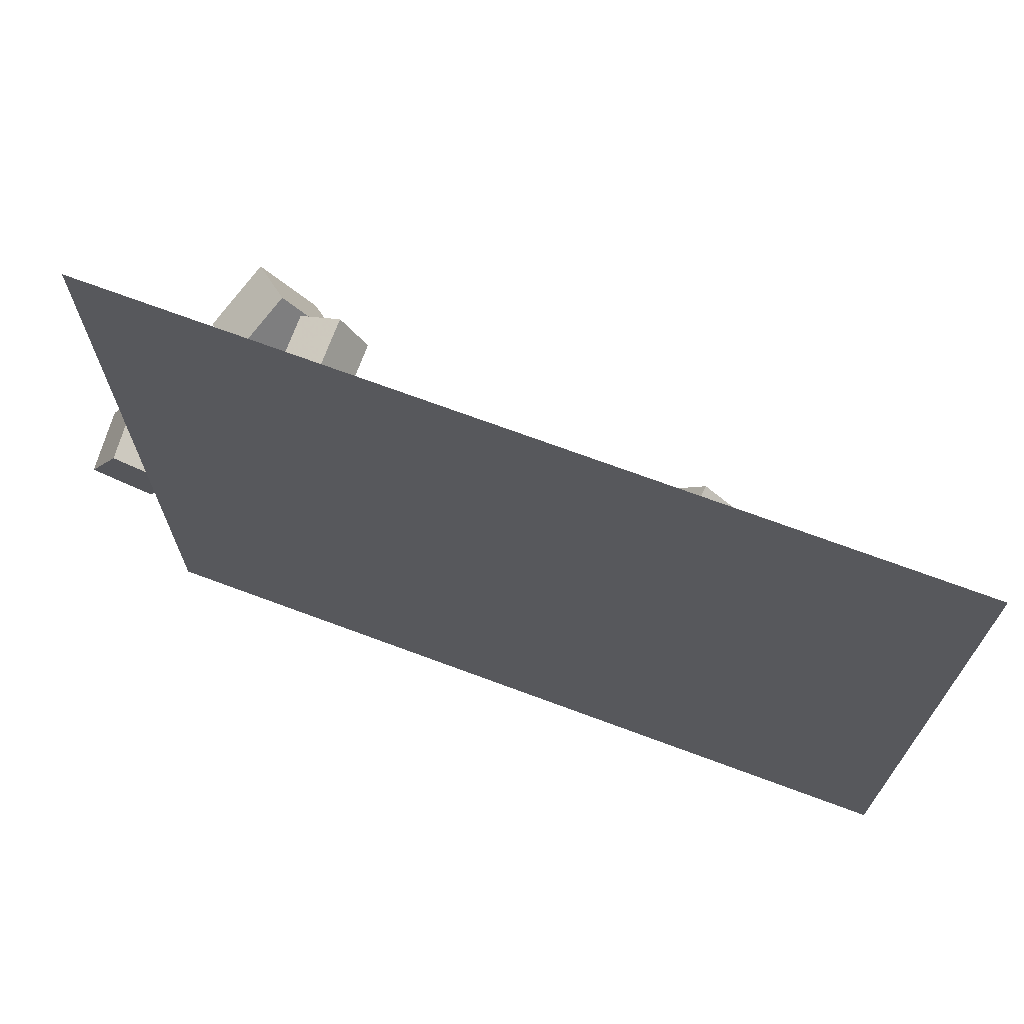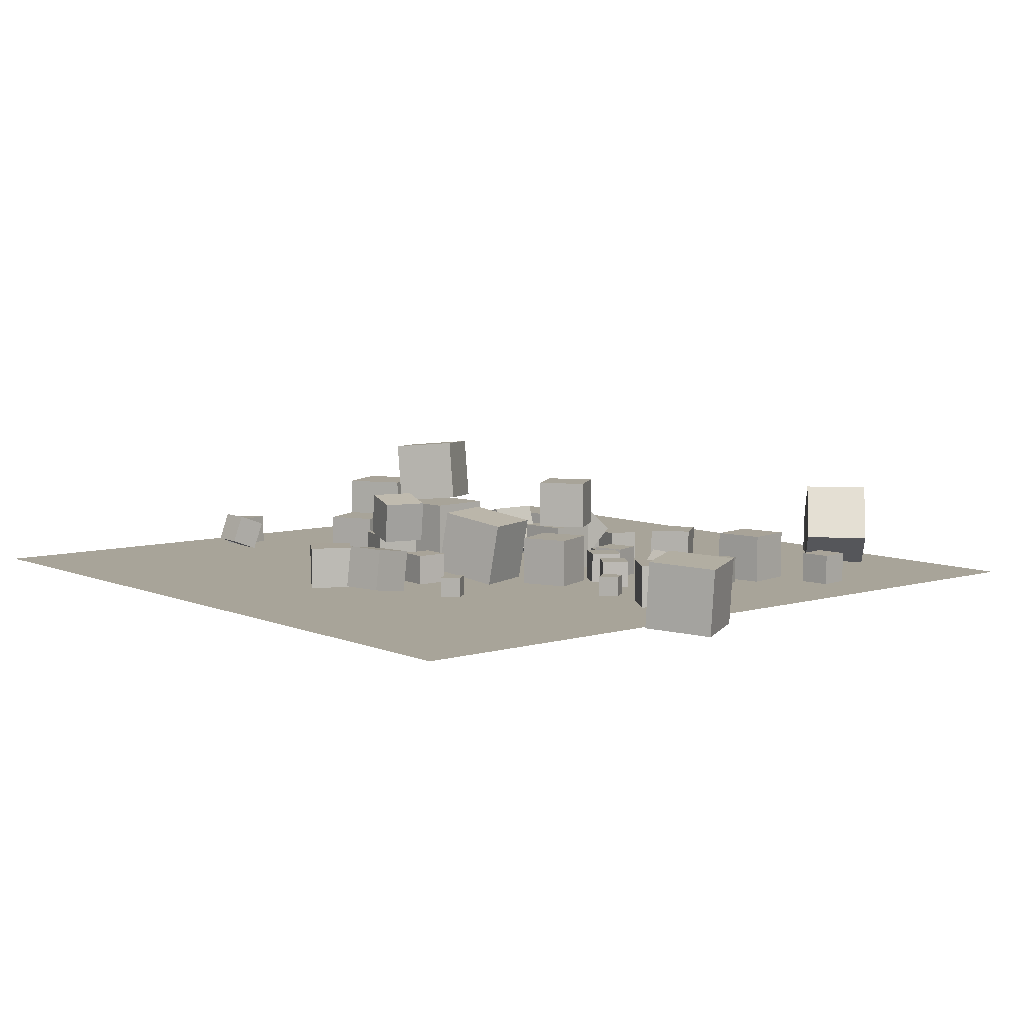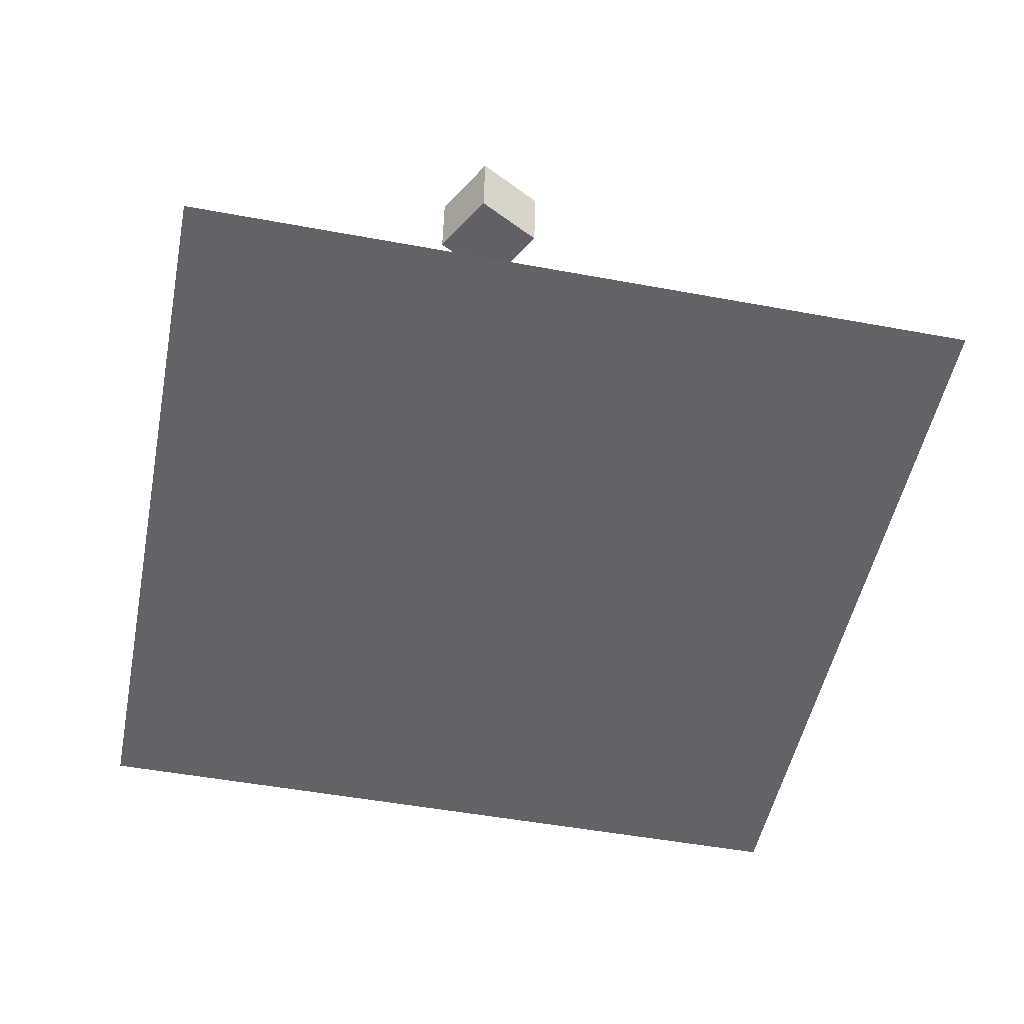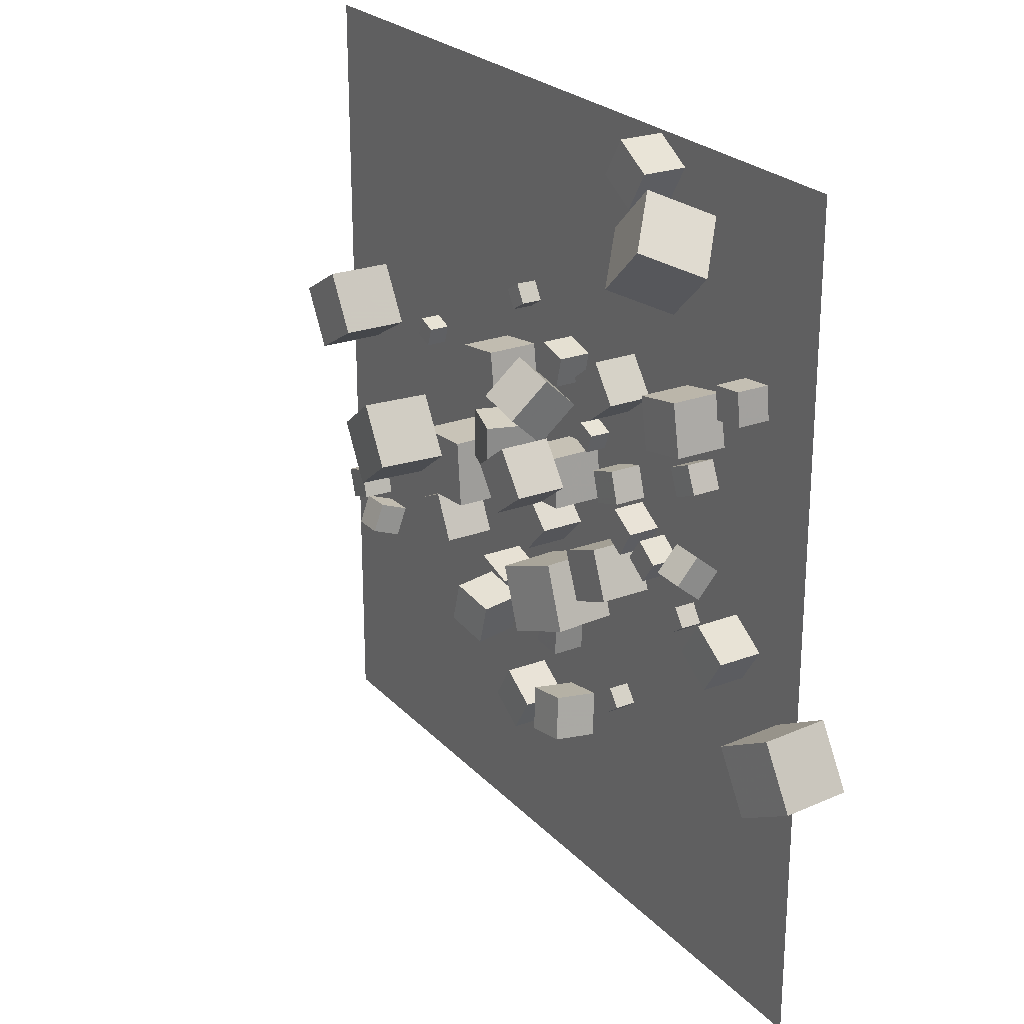
<metadata>
{"format":"obj","ext":"obj","renderer":"f3d","projection":"perspective","resolution":1024,"background":"white","views":[{"elev":71.0,"azim":-159.6,"up":"+Y"},{"elev":7.1,"azim":50.1,"up":"+Z"},{"elev":-50.8,"azim":78.6,"up":"+Z"},{"elev":24.4,"azim":58.2,"up":"+Y"}]}
</metadata>
<code>
v 6.662 19.92 -2.54
v 5.068 18.71 -2.537
v 6.663 19.92 -0.5399
v 5.07 18.71 -0.5367
v 7.871 18.33 -2.539
v 6.278 17.12 -2.536
v 7.873 18.33 -0.5389
v 6.28 17.12 -0.5356
f 4 3 1
f 8 7 3
f 6 5 7
f 6 2 1
f 3 7 5
f 8 4 2
f 2 4 1
f 4 8 3
f 8 6 7
f 5 6 1
f 1 3 5
f 6 8 2
v 1.676 14.34 -0.2117
v 3.989 14.57 -0.2117
v 1.676 14.34 -2.537
v 3.989 14.57 -2.537
v 1.915 12.02 -0.2116
v 4.228 12.26 -0.2116
v 1.915 12.02 -2.537
v 4.228 12.26 -2.537
f 12 11 9
f 16 15 11
f 14 13 15
f 10 9 13
f 9 11 15
f 14 16 12
f 10 12 9
f 12 16 11
f 16 14 15
f 14 10 13
f 13 9 15
f 10 14 12
v 4.886 15.65 -1.592
v 4.014 16.02 -1.592
v 4.523 14.78 -1.592
v 3.65 15.15 -1.592
v 4.887 15.65 -2.537
v 4.014 16.02 -2.537
v 4.523 14.78 -2.537
v 3.651 15.15 -2.537
f 20 19 17
f 24 23 19
f 22 21 23
f 18 17 21
f 17 19 23
f 22 24 20
f 18 20 17
f 20 24 19
f 24 22 23
f 22 18 21
f 21 17 23
f 18 22 20
v 11.5 10.08 -2.554
v 10.72 9.533 -2.557
v 11.49 10.08 -1.609
v 10.72 9.536 -1.612
v 12.04 9.303 -2.549
v 11.27 8.76 -2.552
v 12.04 9.305 -1.604
v 11.26 8.762 -1.607
f 26 28 27
f 28 32 31
f 30 29 31
f 26 25 29
f 25 27 31
f 32 28 26
f 25 26 27
f 27 28 31
f 32 30 31
f 30 26 29
f 29 25 31
f 30 32 26
v 1.529 13.95 -0.2117
v 1.529 13.95 2.114
v 3.389 15.34 -0.2117
v 3.389 15.34 2.114
v 2.923 12.09 -0.2116
v 2.923 12.09 2.114
v 4.784 13.48 -0.2117
v 4.784 13.48 2.114
f 36 35 33
f 40 39 35
f 38 37 39
f 34 33 37
f 33 35 39
f 38 40 36
f 34 36 33
f 36 40 35
f 40 38 39
f 38 34 37
f 37 33 39
f 34 38 36
v 5.071 10.54 -2.537
v 5.949 8.386 -2.537
v 5.071 10.54 -0.2117
v 5.949 8.386 -0.2117
v 7.224 11.42 -2.537
v 8.102 9.264 -2.537
v 7.224 11.42 -0.2116
v 8.102 9.264 -0.2116
f 44 43 41
f 48 47 43
f 46 45 47
f 46 42 41
f 41 43 47
f 48 44 42
f 42 44 41
f 44 48 43
f 48 46 47
f 45 46 41
f 45 41 47
f 46 48 42
v -9.521 15.38 -1.604
v -10.41 15.69 -1.612
v -9.512 15.38 -2.549
v -10.4 15.69 -2.557
v -9.208 16.27 -1.601
v -10.1 16.58 -1.609
v -9.199 16.27 -2.546
v -10.09 16.58 -2.554
f 52 51 49
f 56 55 51
f 54 53 55
f 50 49 53
f 51 55 53
f 56 52 50
f 50 52 49
f 52 56 51
f 56 54 55
f 54 50 53
f 49 51 53
f 54 56 50
v 1.309 8.568 -2.015
v 2.355 5.701 -2.017
v 1.804 8.748 0.9913
v 2.85 5.88 0.99
v 4.133 9.599 -2.542
v 5.18 6.732 -2.544
v 4.629 9.779 0.4644
v 5.675 6.911 0.4631
f 60 59 57
f 64 63 59
f 64 62 61
f 62 58 57
f 59 63 61
f 64 60 58
f 58 60 57
f 60 64 59
f 63 64 61
f 61 62 57
f 57 59 61
f 62 64 58
v 22.07 5.837 0.2862
v 19.39 4.382 0.4841
v 21.84 5.839 -2.758
v 19.17 4.384 -2.56
v 20.62 8.521 0.3954
v 17.94 7.066 0.5933
v 20.39 8.522 -2.649
v 17.72 7.068 -2.451
f 68 67 65
f 72 71 67
f 70 69 71
f 66 65 69
f 67 71 69
f 70 72 68
f 66 68 65
f 68 72 67
f 72 70 71
f 70 66 69
f 65 67 69
f 66 70 68
v -15.25 5.305 -1.169
v -15.24 3.941 -0.6536
v -13.8 5.317 -1.185
v -13.78 3.954 -0.6696
v -15.26 4.789 -2.532
v -15.25 3.426 -2.017
v -13.81 4.802 -2.548
v -13.79 3.438 -2.033
f 76 75 73
f 80 79 75
f 78 77 79
f 74 73 77
f 75 79 77
f 80 76 74
f 74 76 73
f 76 80 75
f 80 78 79
f 78 74 77
f 73 75 77
f 78 80 74
v 13.11 12.03 -0.5177
v 13.07 11.1 -1.638
v 13.15 13.15 -1.45
v 13.1 12.21 -2.57
v 11.66 12.08 -0.5037
v 11.61 11.15 -1.624
v 11.69 13.2 -1.436
v 11.64 12.27 -2.556
f 82 84 83
f 88 87 83
f 88 86 85
f 86 82 81
f 81 83 87
f 88 84 82
f 81 82 83
f 84 88 83
f 87 88 85
f 85 86 81
f 85 81 87
f 86 88 82
v 5.818 14.49 -2.54
v 5.83 14.5 -1.083
v 7.208 14.93 -2.553
v 7.22 14.94 -1.096
v 6.258 13.1 -2.538
v 6.27 13.11 -1.08
v 7.648 13.54 -2.551
v 7.659 13.55 -1.094
f 92 91 89
f 96 95 91
f 94 93 95
f 90 89 93
f 89 91 95
f 94 96 92
f 90 92 89
f 92 96 91
f 96 94 95
f 94 90 93
f 93 89 95
f 90 94 92
v -3.033 12.22 -0.3299
v -0.8145 12.15 0.3622
v -2.957 14.55 -0.3285
v -0.7384 14.47 0.3636
v -2.341 12.2 -2.55
v -0.1227 12.13 -1.858
v -2.265 14.53 -2.548
v -0.04663 14.45 -1.856
f 98 100 99
f 104 103 99
f 102 101 103
f 98 97 101
f 97 99 103
f 104 100 98
f 97 98 99
f 100 104 99
f 104 102 103
f 102 98 101
f 101 97 103
f 102 104 98
v 7.996 11.29 -1.079
v 8.758 12.53 -1.079
v 6.754 12.05 -1.079
v 7.516 13.29 -1.079
v 7.996 11.29 -2.537
v 8.758 12.53 -2.537
v 6.753 12.05 -2.537
v 7.516 13.29 -2.537
f 108 107 105
f 112 111 107
f 112 110 109
f 110 106 105
f 105 107 111
f 112 108 106
f 106 108 105
f 108 112 107
f 111 112 109
f 109 110 105
f 109 105 111
f 110 112 106
v 9.53 10.6 -2.537
v 9.53 10.6 -1.251
v 8.48 11.34 -2.537
v 8.48 11.34 -1.251
v 10.27 11.65 -2.537
v 10.27 11.65 -1.251
v 9.222 12.39 -2.537
v 9.222 12.39 -1.251
f 116 115 113
f 116 120 119
f 118 117 119
f 114 113 117
f 115 119 117
f 118 120 116
f 114 116 113
f 115 116 119
f 120 118 119
f 118 114 117
f 113 115 117
f 114 118 116
v 2.048 1.818 -2.541
v 2.393 -0.132 -2.262
v 2 2.093 -0.5609
v 2.344 0.1426 -0.282
v 4.018 2.166 -2.541
v 4.362 0.216 -2.262
v 3.969 2.441 -0.5608
v 4.314 0.4907 -0.2819
f 124 123 121
f 128 127 123
f 128 126 125
f 122 121 125
f 123 127 125
f 128 124 122
f 122 124 121
f 124 128 123
f 127 128 125
f 126 122 125
f 121 123 125
f 126 128 122
v 16.2 9.704 -2.555
v 16.2 9.697 -0.5636
v 15.11 8.041 -2.559
v 15.11 8.034 -0.5679
v 14.54 10.8 -2.548
v 14.54 10.79 -0.5573
v 13.44 9.136 -2.553
v 13.45 9.129 -0.5616
f 132 131 129
f 136 135 131
f 136 134 133
f 130 129 133
f 131 135 133
f 136 132 130
f 130 132 129
f 132 136 131
f 135 136 133
f 134 130 133
f 129 131 133
f 134 136 130
v 0.2556 6.151 -0.7106
v -1.64 6.699 -0.3825
v 0.5692 6.055 1.262
v -1.326 6.603 1.59
v -0.3008 4.23 -0.7162
v -2.196 4.778 -0.3881
v 0.01282 4.134 1.257
v -1.882 4.682 1.585
f 140 139 137
f 144 143 139
f 142 141 143
f 138 137 141
f 139 143 141
f 144 140 138
f 138 140 137
f 140 144 139
f 144 142 143
f 142 138 141
f 137 139 141
f 142 144 138
v -8.862 12.63 3.327
v -7.107 10.14 3.476
v -6.382 14.39 3.585
v -4.627 11.9 3.734
v -8.565 12.66 0.2892
v -6.81 10.16 0.4385
v -6.085 14.42 0.547
v -4.33 11.92 0.6962
f 146 148 147
f 152 151 147
f 150 149 151
f 146 145 149
f 145 147 151
f 152 148 146
f 145 146 147
f 148 152 147
f 152 150 151
f 150 146 149
f 149 145 151
f 150 152 146
v -16.44 13.55 -2.55
v -16.45 13.56 0.5021
v -17.97 16.2 -2.558
v -17.98 16.2 0.495
v -13.8 15.08 -2.544
v -13.81 15.08 0.5082
v -15.32 17.72 -2.551
v -15.33 17.72 0.5011
f 154 156 155
f 160 159 155
f 160 158 157
f 154 153 157
f 155 159 157
f 158 160 156
f 153 154 155
f 156 160 155
f 159 160 157
f 158 154 157
f 153 155 157
f 154 158 156
v -0.3279 1.941 -0.5342
v -0.3129 1.95 -2.534
v -1.399 0.2526 -0.5498
v -1.385 0.2615 -2.55
v 1.361 0.8695 -0.5264
v 1.376 0.8784 -2.526
v 0.2891 -0.8191 -0.5419
v 0.3041 -0.8102 -2.542
f 164 163 161
f 168 167 163
f 166 165 167
f 162 161 165
f 163 167 165
f 168 164 162
f 162 164 161
f 164 168 163
f 168 166 167
f 166 162 165
f 161 163 165
f 166 168 162
v 1.313 9.057 -2.542
v 1.314 9.054 -0.5507
v -0.1089 10.45 -2.539
v -0.1086 10.45 -0.5483
v 2.707 10.48 -2.54
v 2.707 10.48 -0.5487
v 1.285 11.87 -2.537
v 1.285 11.87 -0.5463
f 172 171 169
f 176 175 171
f 174 173 175
f 170 169 173
f 169 171 175
f 176 172 170
f 170 172 169
f 172 176 171
f 176 174 175
f 174 170 173
f 173 169 175
f 174 176 170
v -3.206 5.199 -2.539
v -3.206 5.198 -0.5386
v -2.626 7.114 -2.537
v -2.626 7.112 -0.5371
v -1.292 4.62 -2.54
v -1.291 4.618 -0.5396
v -0.7123 6.534 -2.538
v -0.7118 6.532 -0.538
f 180 179 177
f 184 183 179
f 182 181 183
f 178 177 181
f 179 183 181
f 182 184 180
f 178 180 177
f 180 184 179
f 184 182 183
f 182 178 181
f 177 179 181
f 178 182 180
v 13 15.96 -1.268
v 12.49 17.14 -1.274
v 11.82 15.45 -1.258
v 11.31 16.63 -1.264
v 13 15.95 -2.554
v 12.49 17.13 -2.56
v 11.82 15.44 -2.544
v 11.31 16.62 -2.55
f 188 187 185
f 192 191 187
f 190 189 191
f 186 185 189
f 185 187 191
f 192 188 186
f 186 188 185
f 188 192 187
f 192 190 191
f 190 186 189
f 189 185 191
f 190 192 186
v 16.07 20.09 -1.098
v 15.9 21.54 -1.095
v 14.62 19.92 -1.095
v 14.45 21.36 -1.092
v 16.06 20.09 -2.556
v 15.89 21.54 -2.553
v 14.62 19.92 -2.552
v 14.45 21.37 -2.549
f 194 196 195
f 200 199 195
f 198 197 199
f 198 194 193
f 195 199 197
f 200 196 194
f 193 194 195
f 196 200 195
f 200 198 199
f 197 198 193
f 193 195 197
f 198 200 194
v -7.396 5.866 -0.2116
v -5.311 6.894 -0.2116
v -8.424 7.952 -0.2116
v -6.339 8.98 -0.2116
v -7.396 5.866 -2.537
v -5.311 6.894 -2.537
v -8.424 7.952 -2.537
v -6.339 8.98 -2.537
f 204 203 201
f 208 207 203
f 206 205 207
f 202 201 205
f 203 207 205
f 208 204 202
f 202 204 201
f 204 208 203
f 208 206 207
f 206 202 205
f 201 203 205
f 206 208 202
v 1.382 17.78 -2.537
v 2.793 17.42 -2.537
v 1.383 17.78 -1.079
v 2.793 17.42 -1.08
v 1.75 19.19 -2.537
v 3.16 18.83 -2.537
v 1.75 19.19 -1.079
v 3.161 18.83 -1.08
f 212 211 209
f 216 215 211
f 214 213 215
f 214 210 209
f 211 215 213
f 216 212 210
f 210 212 209
f 212 216 211
f 216 214 215
f 213 214 209
f 209 211 213
f 214 216 210
v 2.855 4.093 -1.087
v 2.965 5.547 -1.08
v 1.401 4.203 -1.086
v 1.511 5.656 -1.08
v 2.855 4.099 -2.544
v 2.965 5.553 -2.538
v 1.402 4.209 -2.544
v 1.511 5.663 -2.538
f 220 219 217
f 224 223 219
f 222 221 223
f 222 218 217
f 219 223 221
f 222 224 220
f 218 220 217
f 220 224 219
f 224 222 223
f 221 222 217
f 217 219 221
f 218 222 220
v -16.57 4.794 -2.563
v -16.64 4.772 -1.108
v -17.03 6.178 -2.564
v -17.1 6.156 -1.109
v -15.19 5.251 -2.492
v -15.26 5.229 -1.036
v -15.65 6.635 -2.493
v -15.72 6.613 -1.037
f 226 228 227
f 228 232 231
f 232 230 229
f 226 225 229
f 225 227 231
f 230 232 228
f 225 226 227
f 227 228 231
f 231 232 229
f 230 226 229
f 229 225 231
f 226 230 228
v 8.759 26.56 0.00296
v 10.55 24.73 1.667
v 10.94 28.69 -0.000749
v 12.73 26.86 1.663
v 9.92 25.36 -2.556
v 11.71 23.53 -0.8924
v 12.1 27.5 -2.56
v 13.89 25.67 -0.8961
f 234 236 235
f 240 239 235
f 238 237 239
f 234 233 237
f 233 235 239
f 240 236 234
f 233 234 235
f 236 240 235
f 240 238 239
f 238 234 237
f 237 233 239
f 238 240 234
v -5.966 9.585 0.5158
v -2.925 9.849 0.5158
v -6.23 12.63 0.5155
v -3.189 12.89 0.5155
v -5.966 9.584 -2.537
v -2.925 9.849 -2.537
v -6.23 12.63 -2.537
v -3.189 12.89 -2.537
f 244 243 241
f 248 247 243
f 246 245 247
f 242 241 245
f 243 247 245
f 248 244 242
f 242 244 241
f 244 248 243
f 248 246 247
f 246 242 245
f 241 243 245
f 246 248 242
v -3.985 14.83 -1.592
v -4.235 13.92 -1.592
v -3.074 14.58 -1.592
v -3.324 13.67 -1.592
v -3.985 14.83 -2.537
v -4.235 13.92 -2.537
v -3.074 14.58 -2.537
v -3.324 13.67 -2.537
f 252 251 249
f 256 255 251
f 254 253 255
f 254 250 249
f 251 255 253
f 256 252 250
f 250 252 249
f 252 256 251
f 256 254 255
f 253 254 249
f 249 251 253
f 254 256 250
v 10.55 19.78 -0.2302
v 10.99 17.5 -0.2191
v 12.83 20.22 -0.2324
v 13.27 17.93 -0.2212
v 10.55 19.77 -2.555
v 10.99 17.49 -2.544
v 12.83 20.21 -2.558
v 13.27 17.92 -2.546
f 260 259 257
f 264 263 259
f 264 262 261
f 262 258 257
f 259 263 261
f 264 260 258
f 258 260 257
f 260 264 259
f 263 264 261
f 261 262 257
f 257 259 261
f 262 264 258
v -0.2729 16.34 0.7334
v -0.5825 14.78 -0.9627
v 2.008 15.89 0.7307
v 1.699 14.33 -0.9654
v 0.05337 18 -0.8572
v -0.2562 16.44 -2.553
v 2.335 17.55 -0.8599
v 2.025 15.99 -2.556
f 268 267 265
f 272 271 267
f 272 270 269
f 270 266 265
f 265 267 271
f 272 268 266
f 266 268 265
f 268 272 267
f 271 272 269
f 269 270 265
f 269 265 271
f 270 272 266
v 6.688 3.917 -1.599
v 6.686 3.917 -2.544
v 5.936 3.344 -1.598
v 5.935 3.344 -2.543
v 7.261 3.166 -1.601
v 7.259 3.166 -2.546
v 6.51 2.592 -1.599
v 6.508 2.593 -2.544
f 276 275 273
f 280 279 275
f 280 278 277
f 278 274 273
f 275 279 277
f 278 280 276
f 274 276 273
f 276 280 275
f 279 280 277
f 277 278 273
f 273 275 277
f 274 278 276
v -1.616 19.61 -2.536
v -0.8167 20.11 -2.542
v -1.617 19.62 -1.591
v -0.8175 20.13 -1.597
v -2.12 20.41 -2.547
v -1.32 20.91 -2.554
v -2.121 20.42 -1.602
v -1.321 20.93 -1.609
f 284 283 281
f 284 288 287
f 288 286 285
f 286 282 281
f 281 283 287
f 288 284 282
f 282 284 281
f 283 284 287
f 287 288 285
f 285 286 281
f 285 281 287
f 286 288 282
v -1.029 15.56 -2.537
v -1.029 15.56 -0.2116
v -3.331 15.24 -2.537
v -3.331 15.24 -0.2116
v -1.355 17.86 -2.537
v -1.355 17.86 -0.2117
v -3.657 17.54 -2.537
v -3.657 17.54 -0.2117
f 292 291 289
f 292 296 295
f 294 293 295
f 294 290 289
f 289 291 295
f 294 296 292
f 290 292 289
f 291 292 295
f 296 294 295
f 293 294 289
f 293 289 295
f 290 294 292
v 8.2 29.98 -2.559
v 8.208 29.99 -0.5592
v 9.91 28.94 -2.561
v 9.918 28.95 -0.5613
v 7.163 28.27 -2.548
v 7.171 28.28 -0.5476
v 8.873 27.23 -2.55
v 8.881 27.24 -0.5498
f 300 299 297
f 304 303 299
f 304 302 301
f 298 297 301
f 299 303 301
f 302 304 300
f 298 300 297
f 300 304 299
f 303 304 301
f 302 298 301
f 297 299 301
f 298 302 300
v -18.87 -7.621 -2.577
v 18.87 -7.621 -2.577
v -18.87 30.12 -2.577
v 18.87 30.12 -2.577
f 306 308 307
f 305 306 307

</code>
